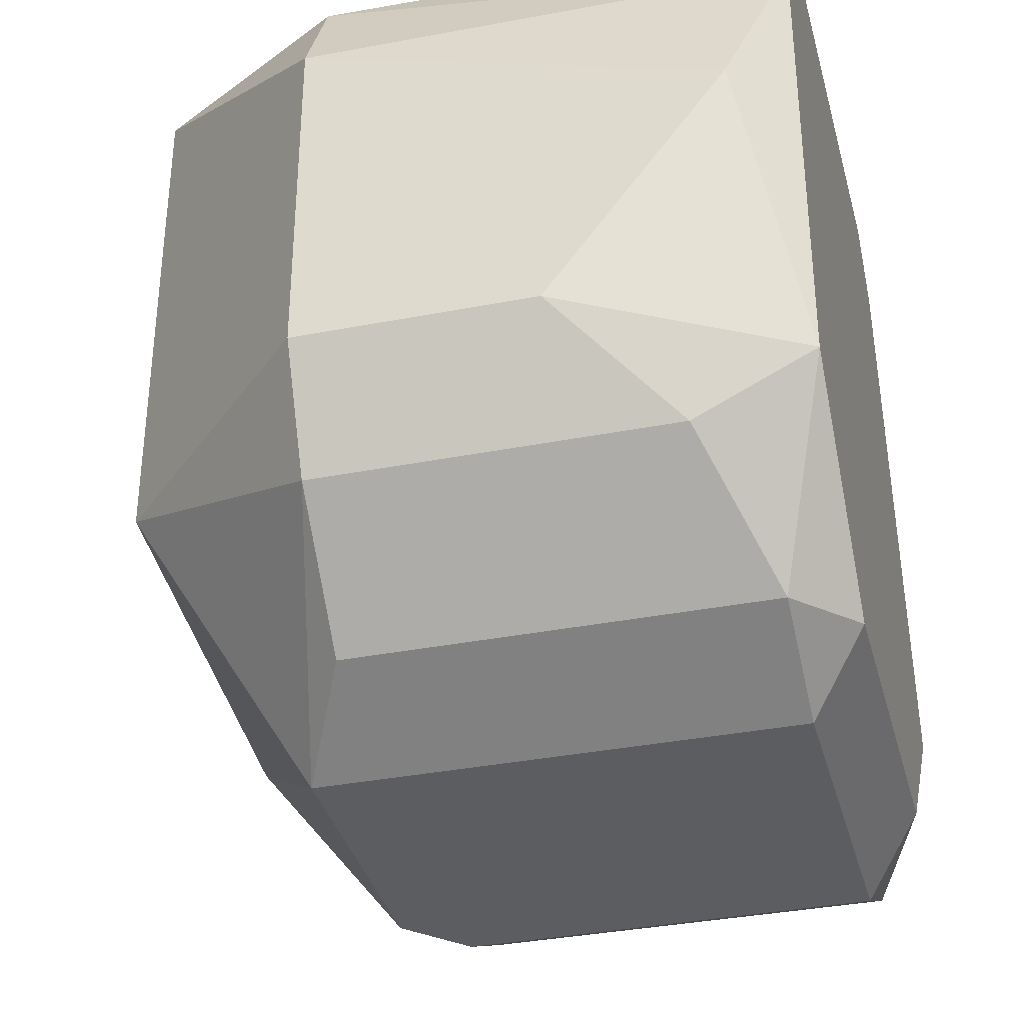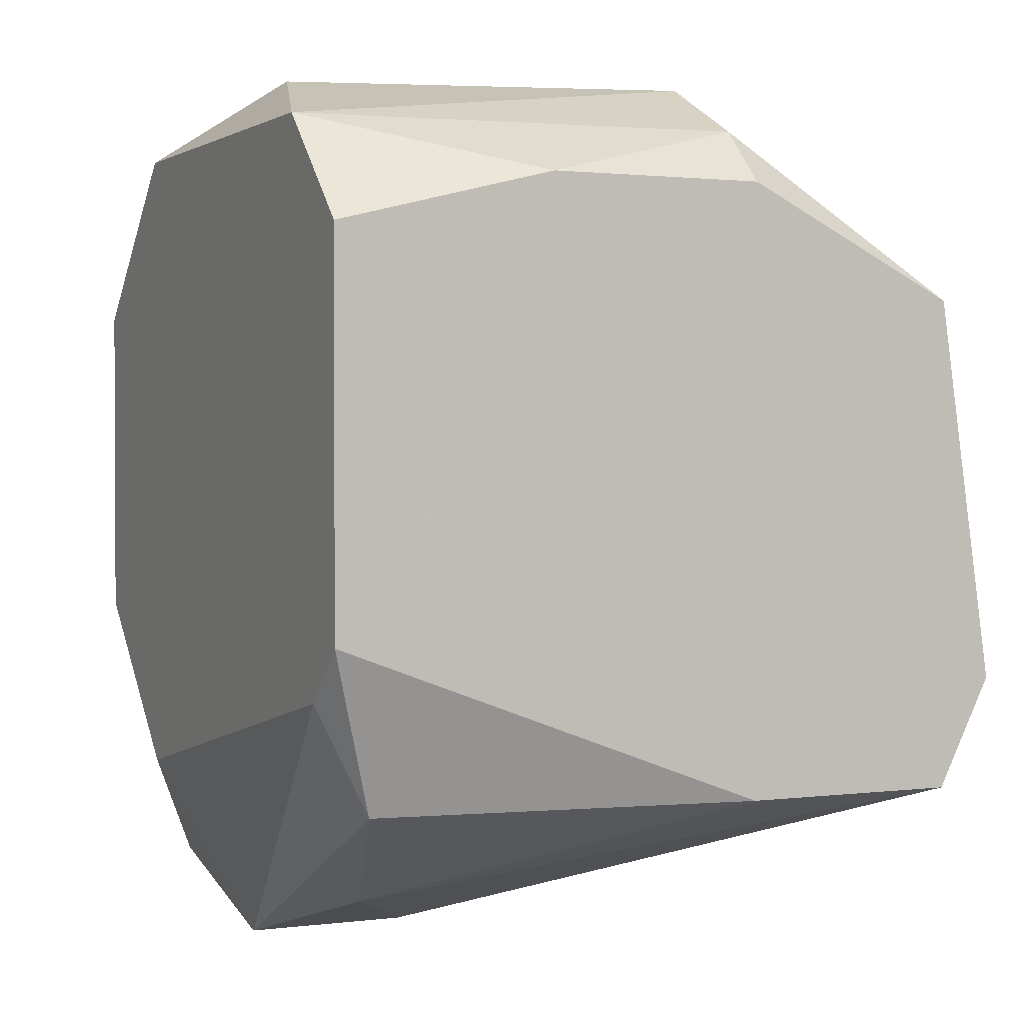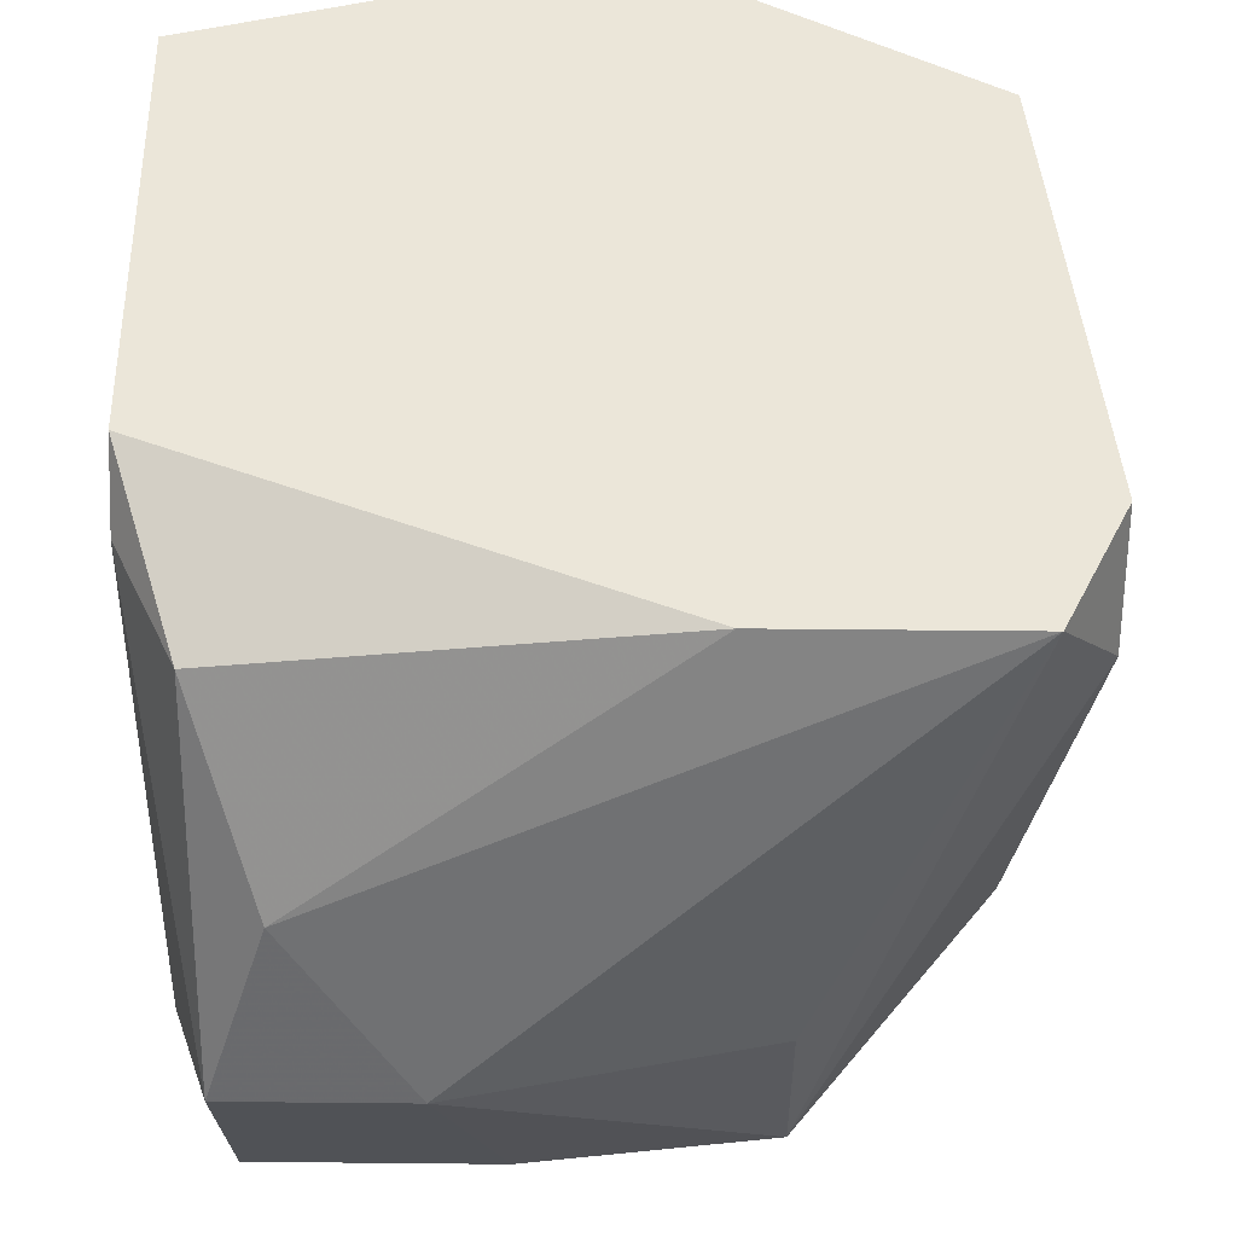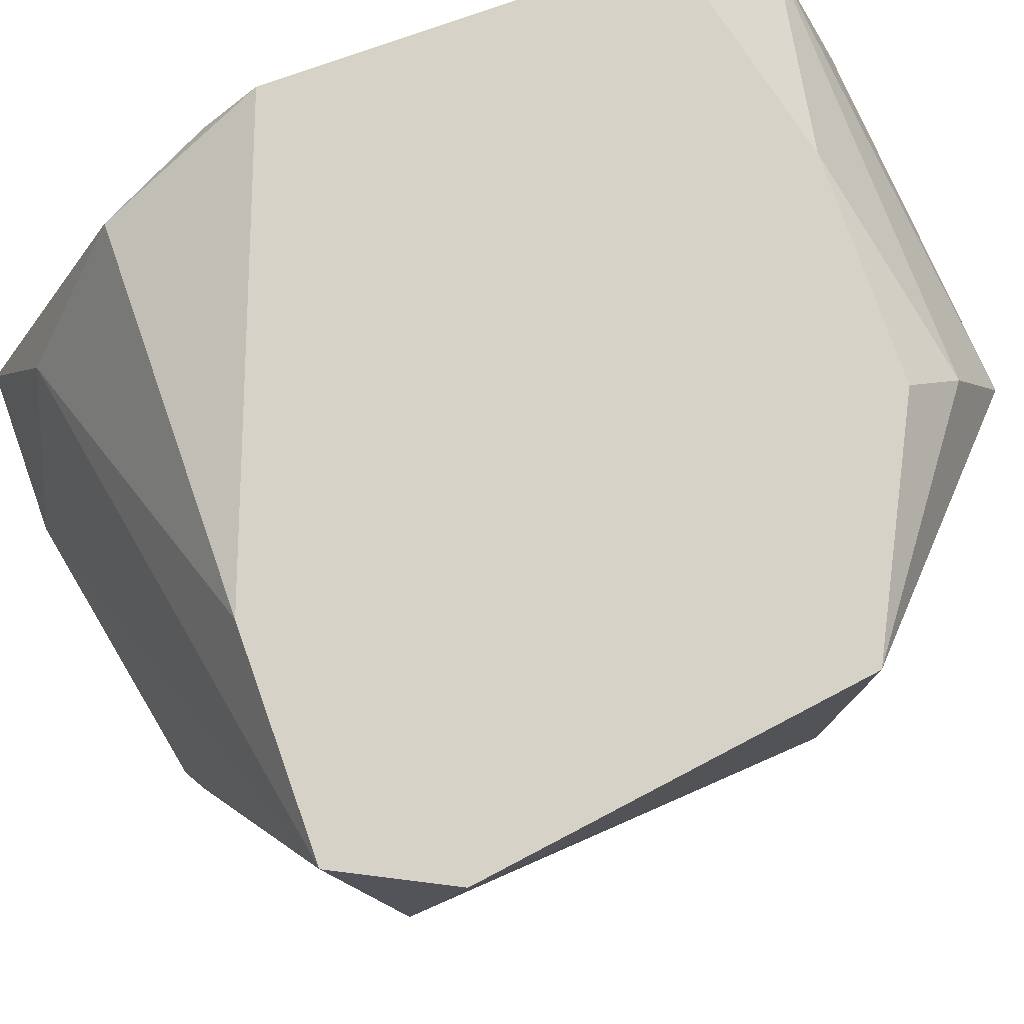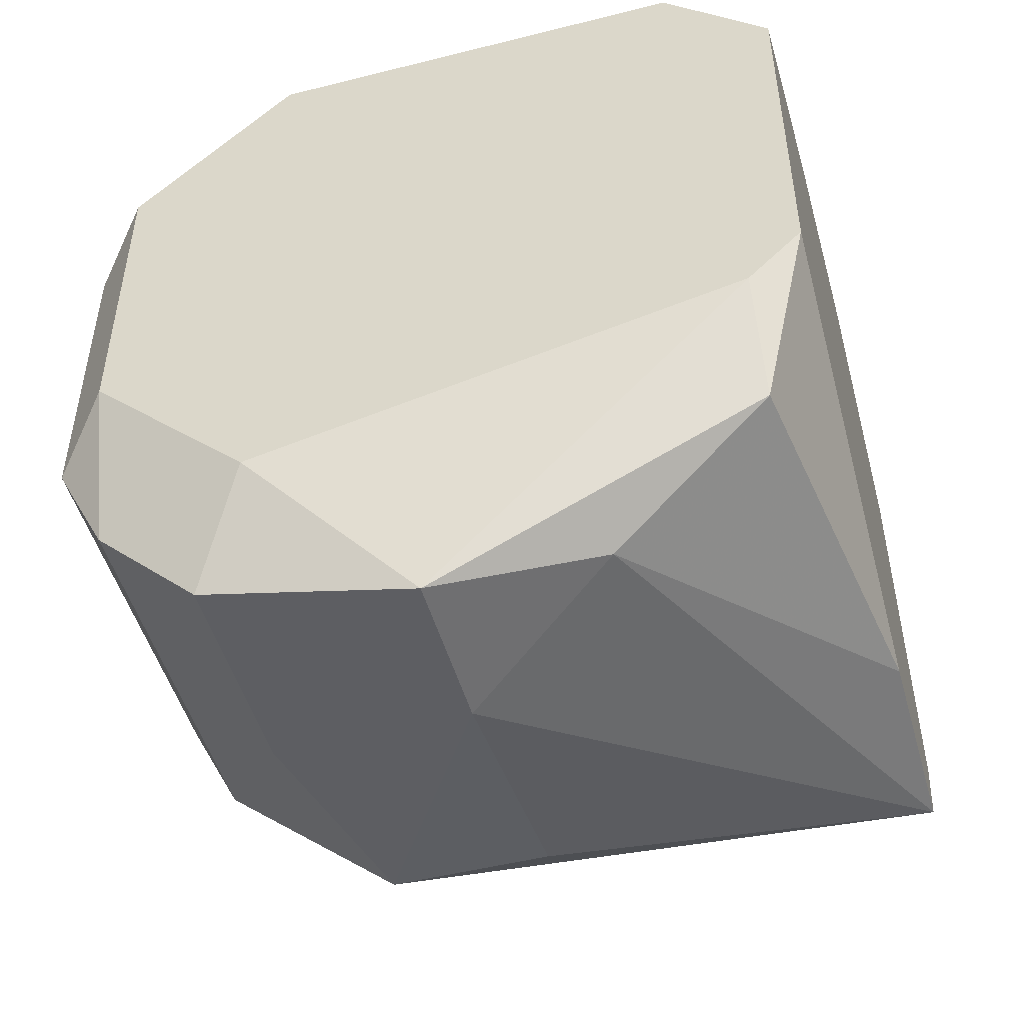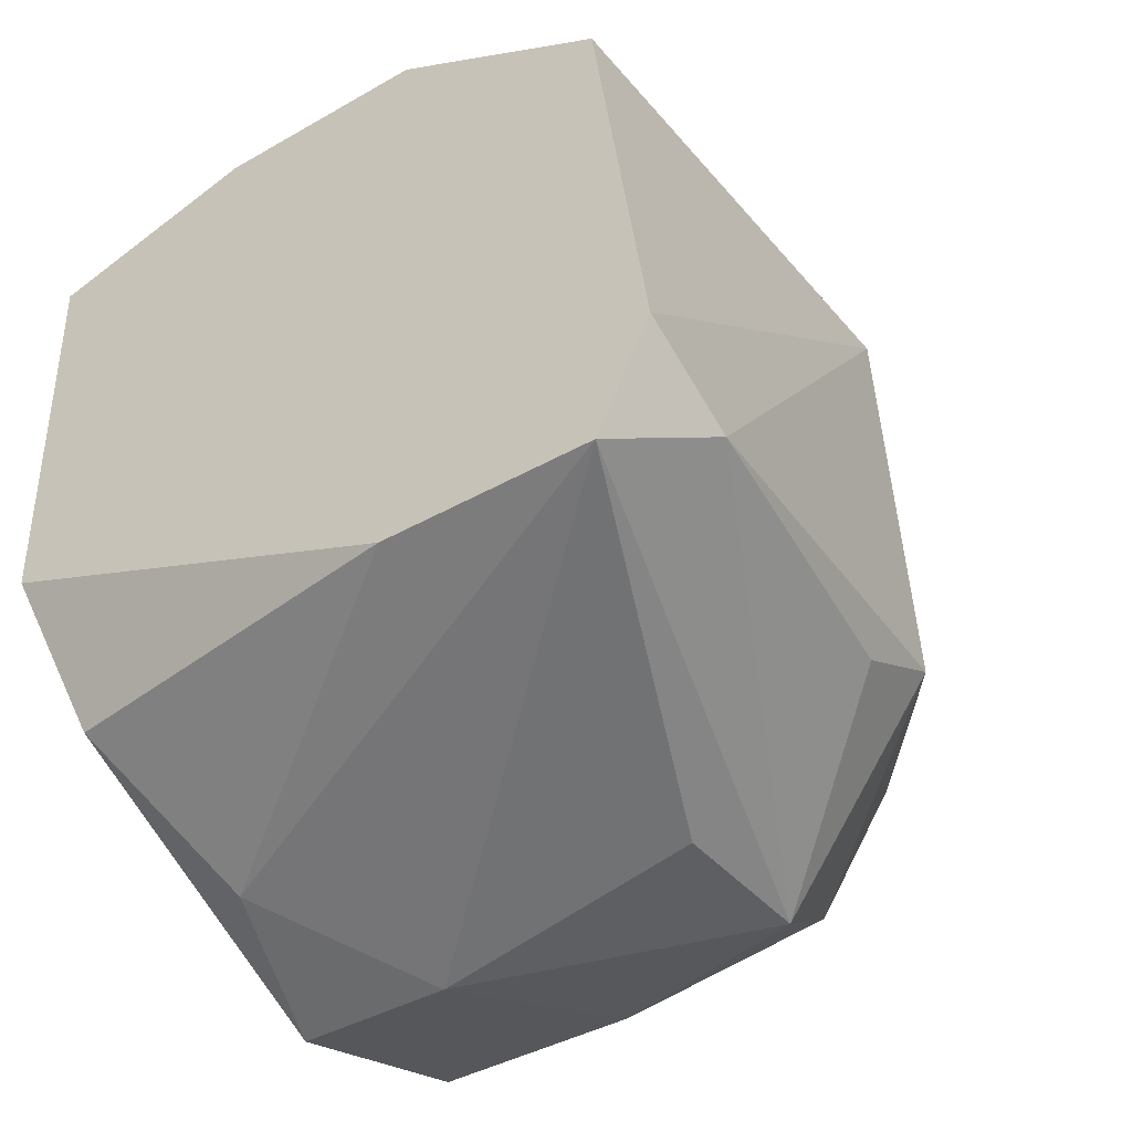
<metadata>
{"format":"obj","ext":"obj","renderer":"f3d","projection":"perspective","resolution":1024,"background":"white","views":[{"elev":-35.6,"azim":-165.6,"up":"+Z"},{"elev":1.5,"azim":-25.2,"up":"+Y"},{"elev":55.2,"azim":0.6,"up":"+Z"},{"elev":78.6,"azim":70.5,"up":"+Z"},{"elev":-49.1,"azim":-74.4,"up":"+Y"},{"elev":-39.7,"azim":35.4,"up":"+Y"}]}
</metadata>
<code>
v -0.02931 0.05202 0.009687
v -0.000107 0.1063 0.05559
v -0.000107 0.1104 0.05142
v 0.01659 0.06871 0.01386
v -0.02931 0.1021 0.001336
v -0.03349 0.07289 0.05559
v 0.01659 0.06037 0.05559
v 0.004066 0.09374 -0.002839
v -0.03349 0.1104 0.04724
v -0.000107 0.1146 0.01803
v 0.01659 0.09792 0.05559
v 0.004066 0.05202 0.01386
v -0.02931 0.04785 0.02638
v -0.03349 0.07289 0.001336
v -0.000107 0.06871 -0.002839
v 0.01659 0.09792 0.01803
v -0.03349 0.1104 0.01386
v 0.02076 0.06455 0.04724
v -0.02931 0.06037 0.05142
v -0.02931 0.06871 -0.002839
v -0.03349 0.1021 0.05559
v -0.02931 0.1146 0.03472
v -0.000107 0.1146 0.04306
v -0.000107 0.1104 0.009687
v -0.02931 0.09374 -0.002839
v -0.000107 0.06037 0.001336
v -0.01679 0.04785 0.02638
v -0.03349 0.06037 0.01386
v -0.02514 0.05202 0.0389
v 0.02076 0.06871 0.05559
v 0.004066 0.07289 -0.002839
v -0.03349 0.09792 0.001336
v 0.004066 0.05202 0.02638
v -0.01679 0.1146 0.01803
v -0.000107 0.06037 0.05559
v -0.02514 0.1104 0.009687
v -0.02931 0.06037 0.001336
v -0.000107 0.1021 0.001336
v -0.01679 0.1063 0.05559
v -0.01262 0.05202 0.009687
v -0.03349 0.06871 0.05142
v 0.01659 0.06455 0.02221
f 4 18 42
f 2 6 7
f 3 2 11
f 2 7 11
f 6 9 14
f 4 8 16
f 10 11 16
f 14 9 17
f 7 12 18
f 4 16 18
f 8 15 20
f 6 2 21
f 9 6 21
f 17 9 22
f 9 3 23
f 3 11 23
f 11 10 23
f 22 9 23
f 10 22 23
f 16 8 24
f 10 16 24
f 5 8 25
f 8 20 25
f 20 14 25
f 4 12 26
f 20 15 26
f 13 1 27
f 1 13 28
f 6 14 28
f 19 13 29
f 27 7 29
f 13 27 29
f 11 7 30
f 16 11 30
f 7 18 30
f 18 16 30
f 8 4 31
f 15 8 31
f 4 26 31
f 26 15 31
f 17 5 32
f 14 17 32
f 5 25 32
f 25 14 32
f 12 7 33
f 27 12 33
f 7 27 33
f 22 10 34
f 17 22 34
f 10 24 34
f 7 6 35
f 6 19 35
f 29 7 35
f 19 29 35
f 5 17 36
f 24 5 36
f 17 34 36
f 34 24 36
f 14 20 37
f 26 1 37
f 20 26 37
f 1 28 37
f 28 14 37
f 8 5 38
f 5 24 38
f 24 8 38
f 2 3 39
f 3 9 39
f 21 2 39
f 9 21 39
f 1 26 40
f 26 12 40
f 27 1 40
f 12 27 40
f 19 6 41
f 13 19 41
f 28 13 41
f 6 28 41
f 12 4 42
f 18 12 42

</code>
